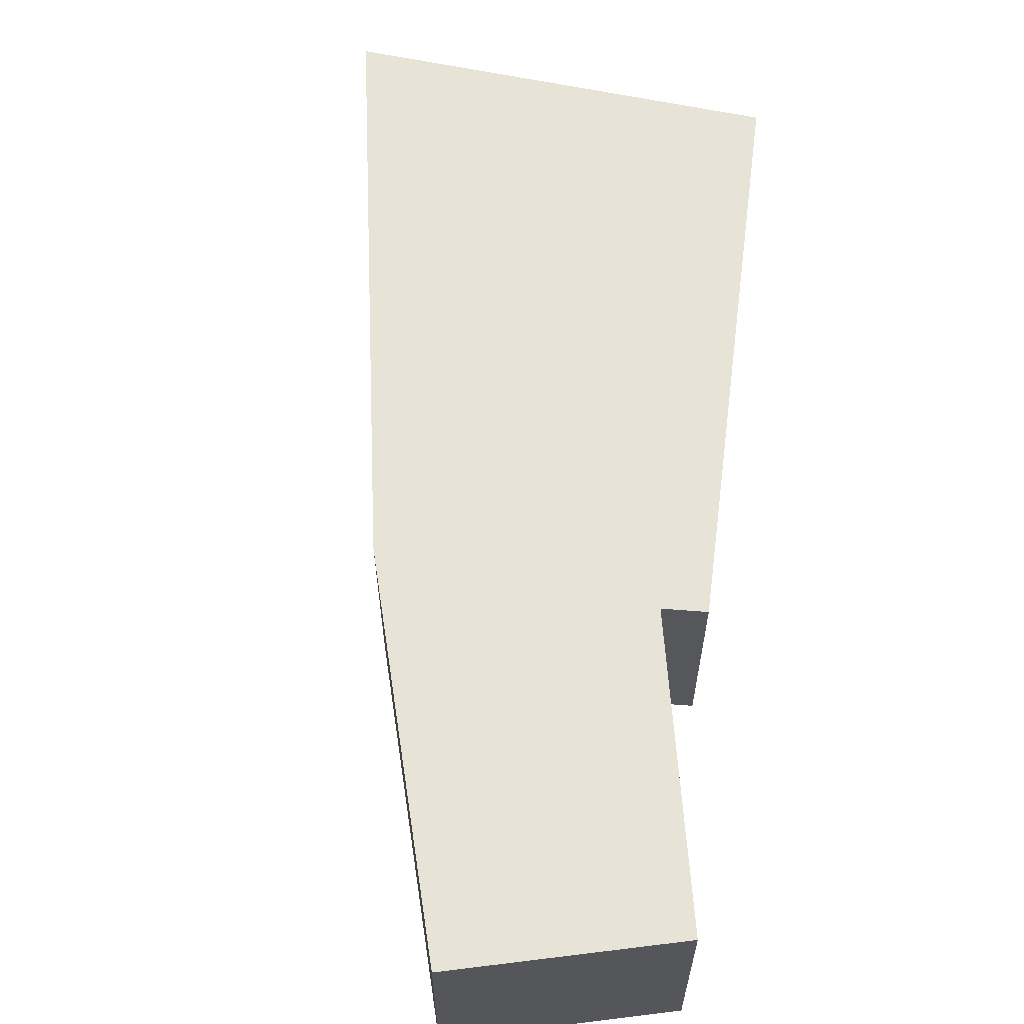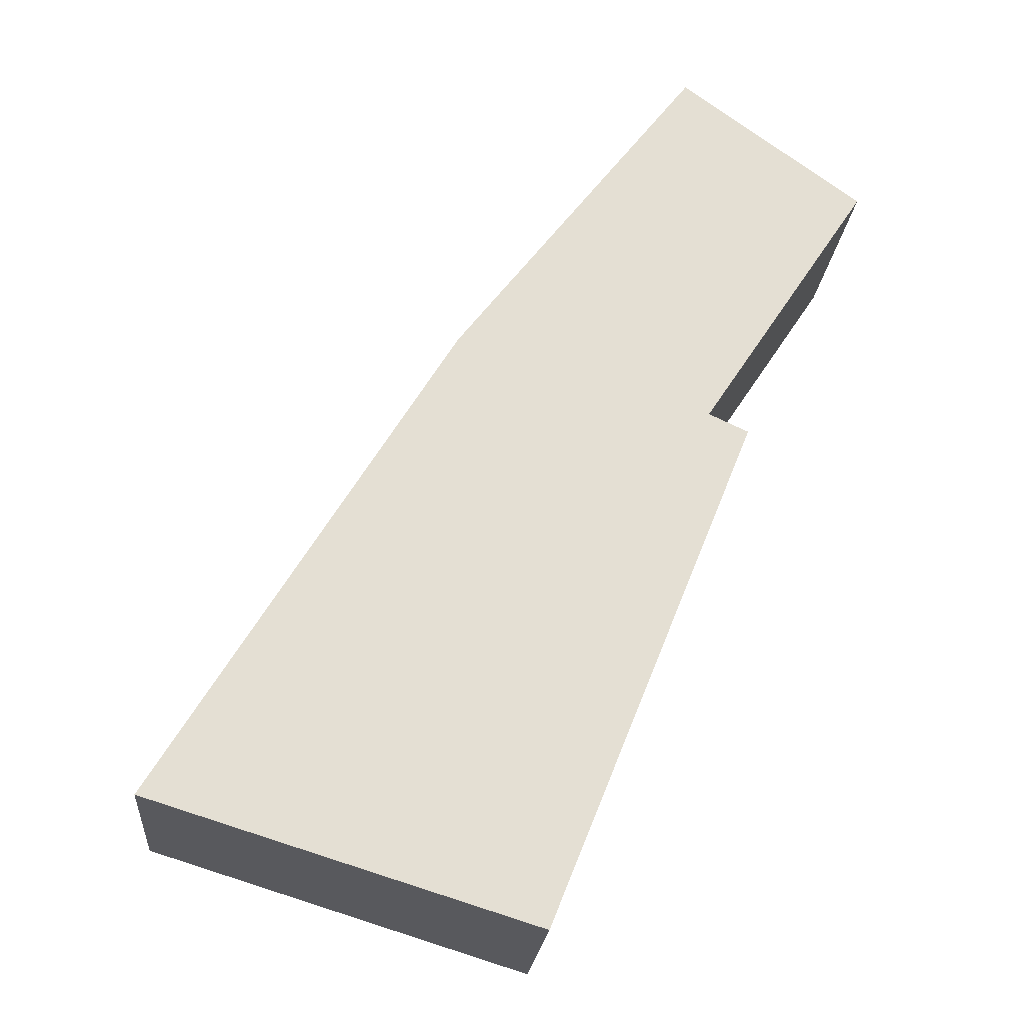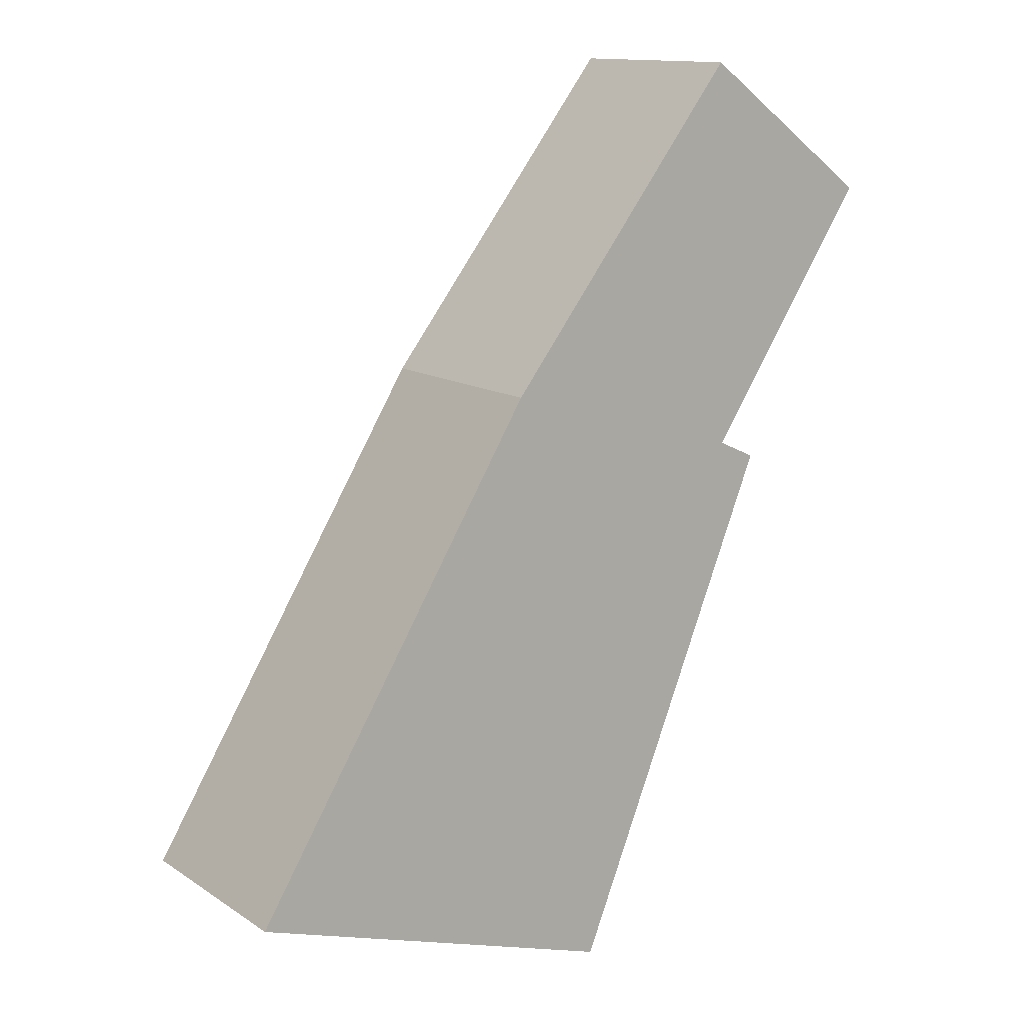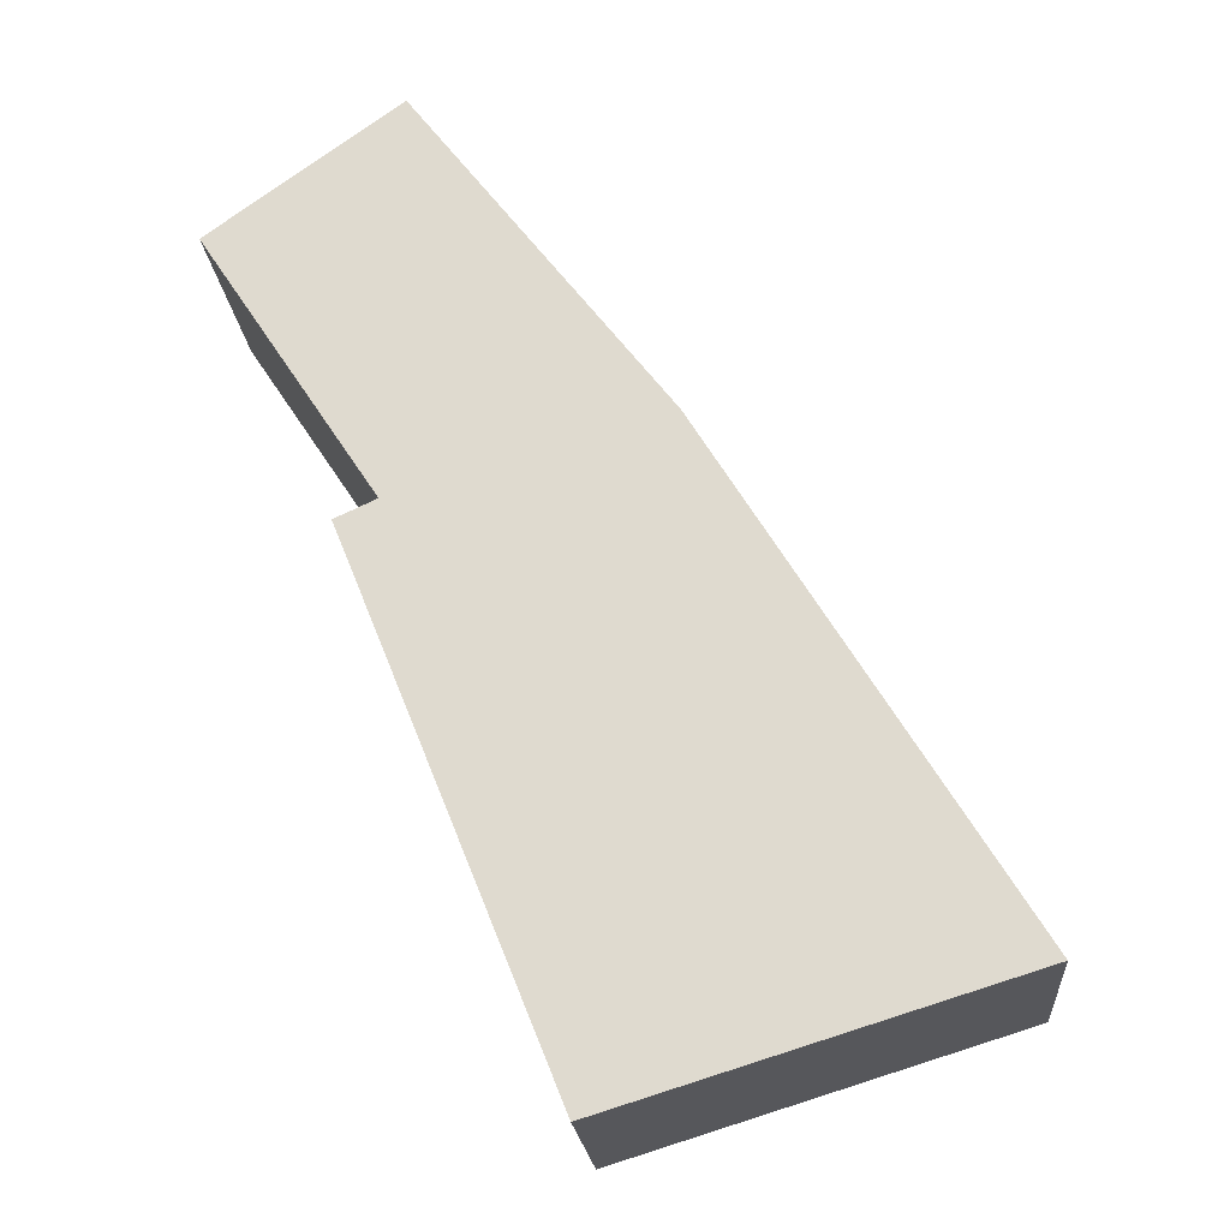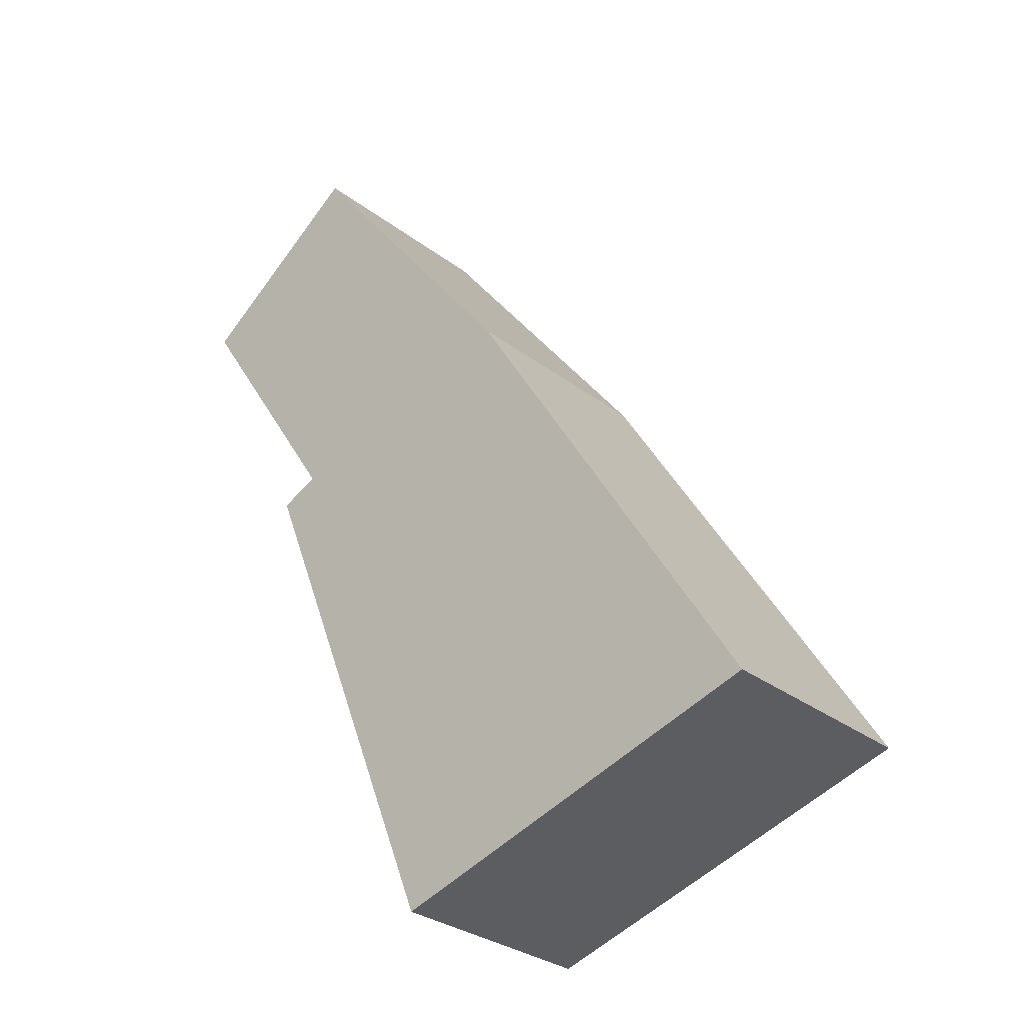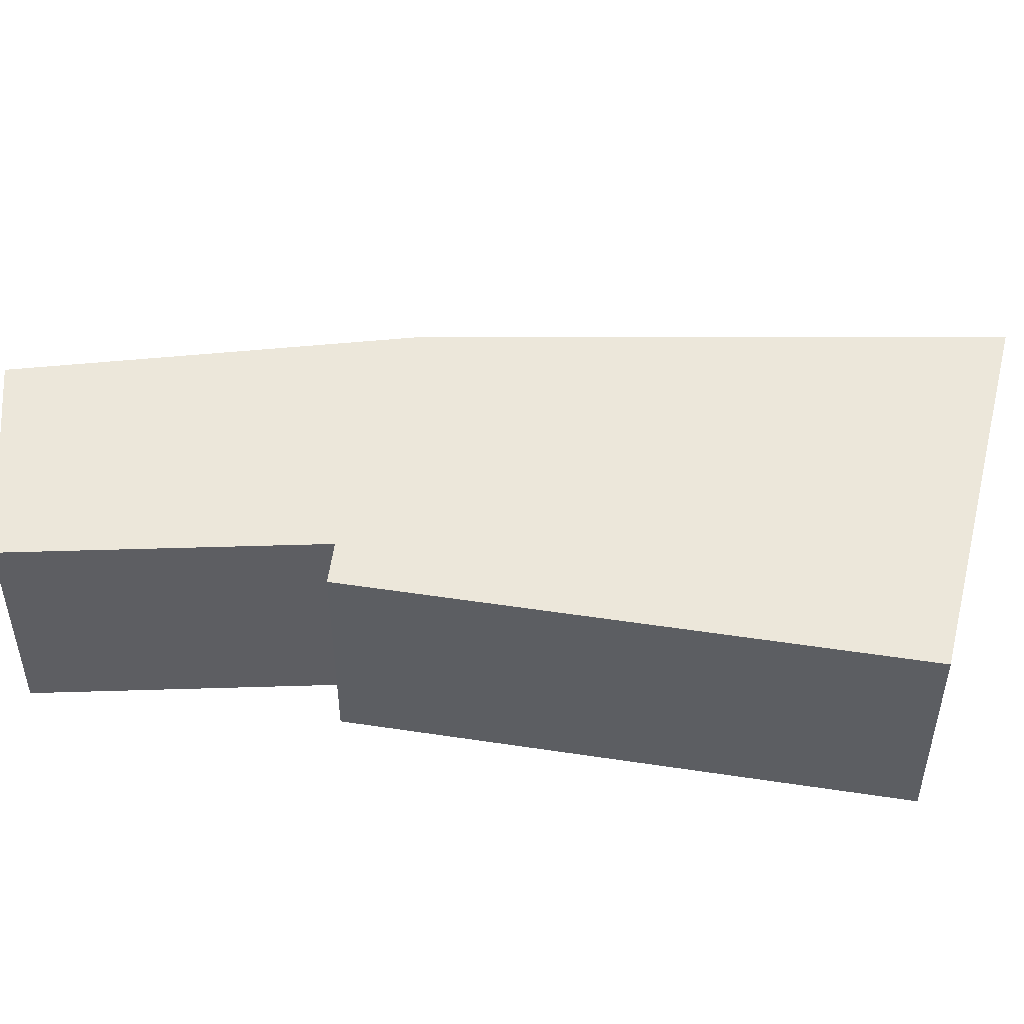
<metadata>
{"format":"obj","ext":"obj","renderer":"f3d","projection":"perspective","resolution":1024,"background":"white","views":[{"elev":62.7,"azim":29.1,"up":"+Y"},{"elev":-22.4,"azim":-5.0,"up":"+Z"},{"elev":12.9,"azim":-34.7,"up":"+Z"},{"elev":-21.3,"azim":-175.3,"up":"+Z"},{"elev":-30.2,"azim":-137.7,"up":"+Z"},{"elev":50.5,"azim":121.4,"up":"+Y"}]}
</metadata>
<code>
v  3.932 2.227 -1.213
v  5.631 2.227 4.187
v  6.034 2.227 4.002
v  3.014 2.227 4.934
v  0 2.227 1.364e-16
v  7.353 2.227 6.808
v  5.505 2.227 8.164
v  7.353 -4.169e-16 6.808
v  5.631 -2.564e-16 4.187
v  6.034 -2.451e-16 4.002
v  5.505 -4.999e-16 8.164
v  3.932 7.427e-17 -1.213
v  0 0 0
v  3.014 -3.021e-16 4.934
g defaultobject
f 1 2 3
f 2 1 4
f 4 1 5
f 6 4 7
f 4 6 2
f 8 2 6
f 2 8 9
f 9 3 2
f 3 9 10
f 11 6 7
f 6 11 8
f 10 1 3
f 1 10 12
f 12 5 1
f 5 12 13
f 13 4 5
f 4 13 14
f 14 7 4
f 7 14 11
f 10 13 12
f 13 10 14
f 14 10 9
f 14 9 8
f 14 8 11

</code>
